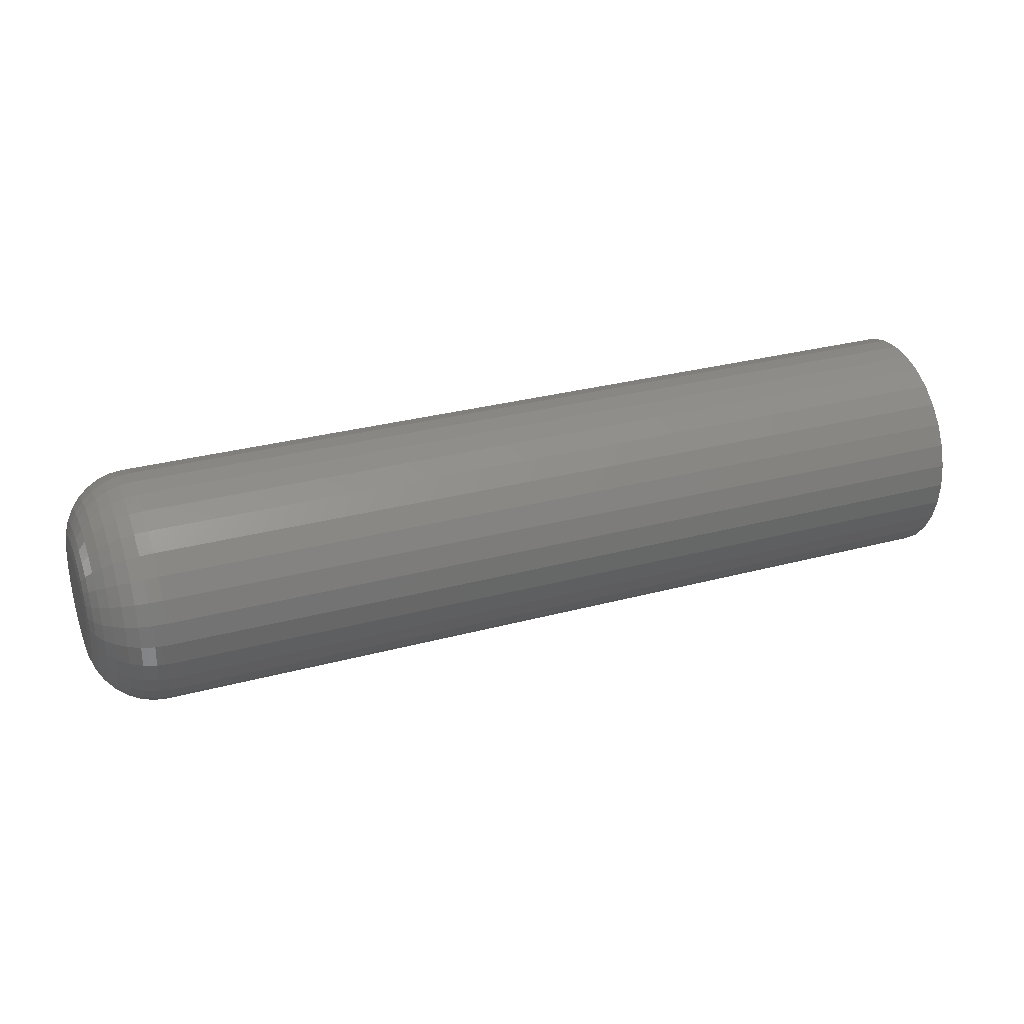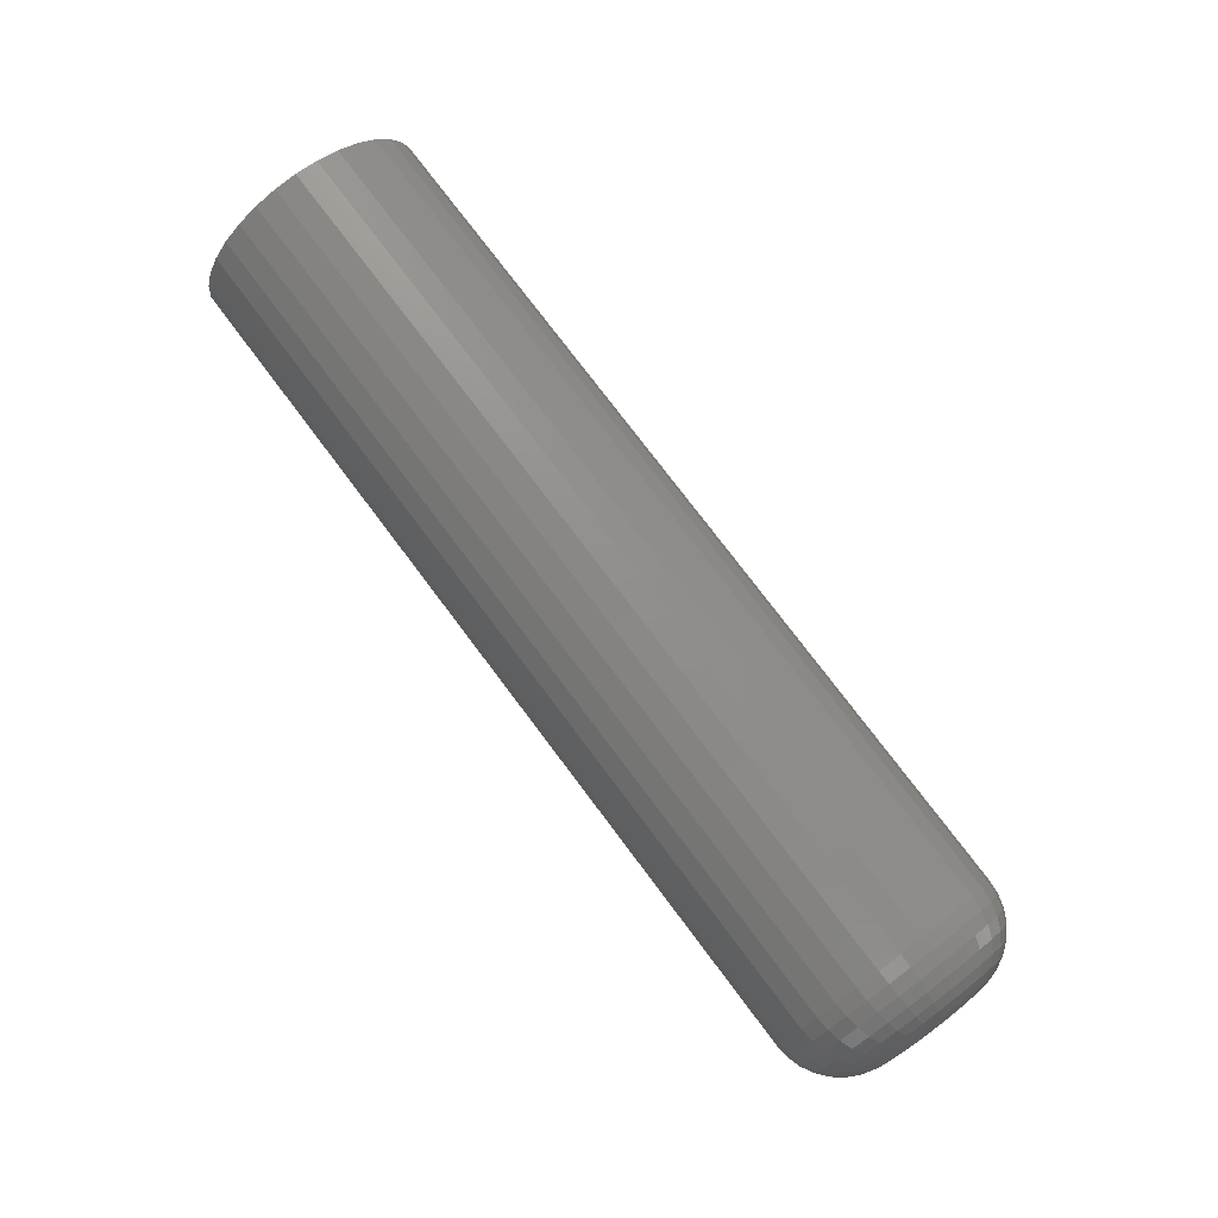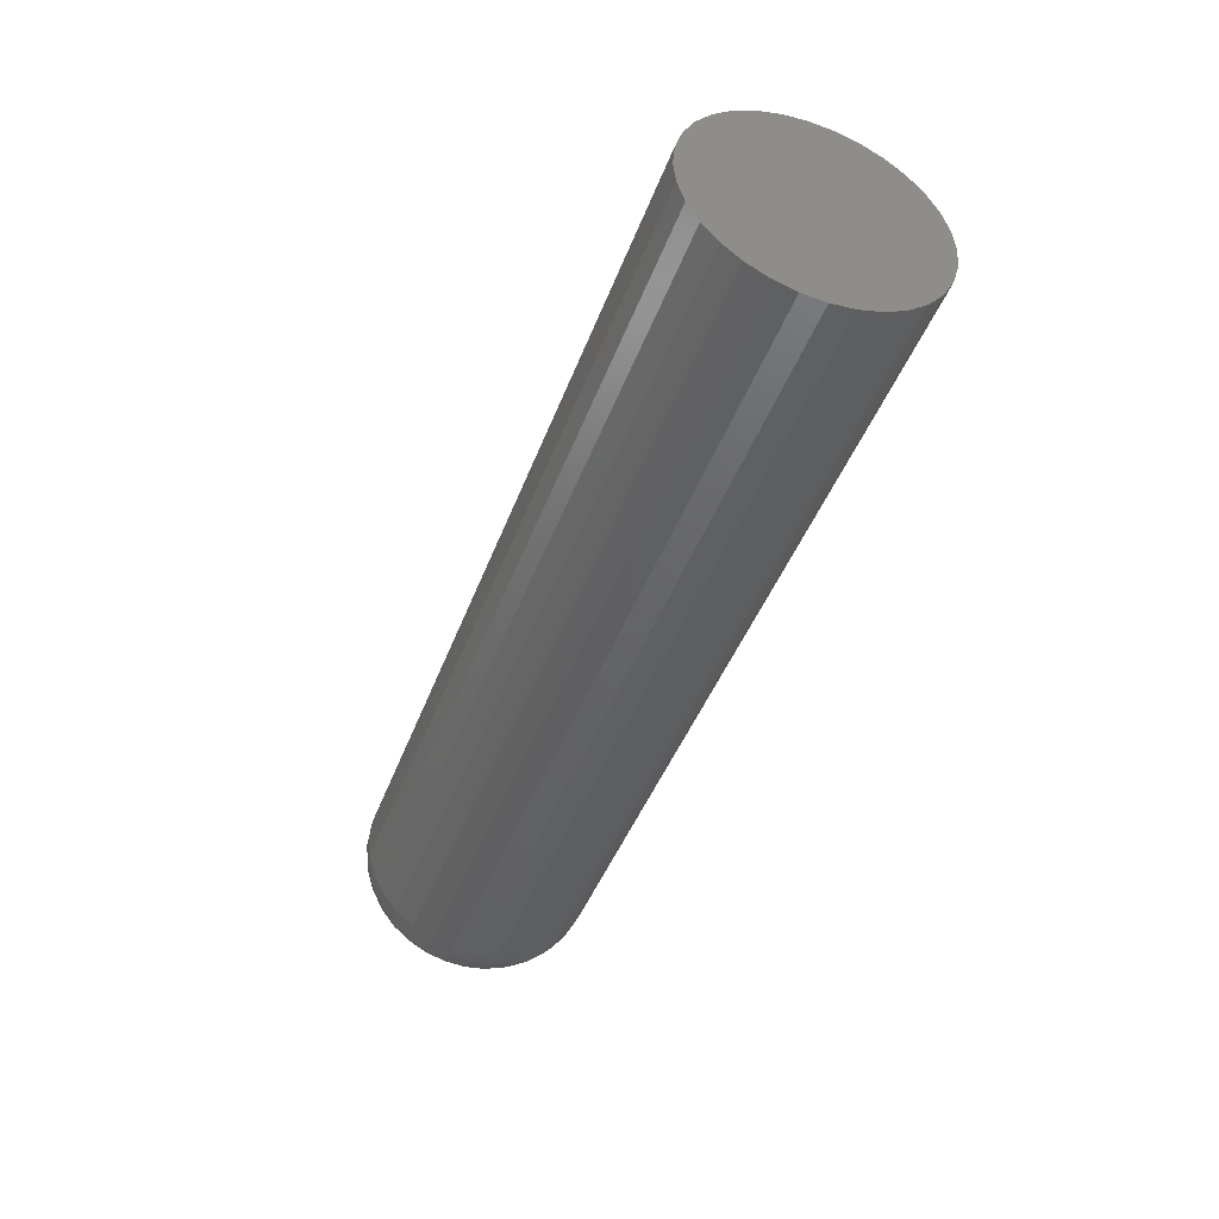
<metadata>
{"format":"stl","ext":"stl","renderer":"f3d","projection":"perspective","resolution":1024,"background":"white","views":[{"elev":30.0,"azim":-21.4,"up":"+Z"},{"elev":76.9,"azim":-127.0,"up":"+Z"},{"elev":-44.1,"azim":70.2,"up":"+Y"}]}
</metadata>
<code>
# stl→obj: 320 verts, 636 faces
v 0 -0.01434 0.037
v 0 -0.006826 0.03928
v 0 0.0009868 0.04005
v 0 0.0088 0.03928
v 0 0.01631 0.037
v 0 -0.02126 0.0333
v 0 0.02324 0.0333
v 0 -0.02733 0.02832
v 0 0.02931 0.02832
v 0 -0.03231 0.02225
v 0 0.03429 0.02225
v 0 -0.03601 0.01533
v 0 0.03799 0.01533
v 0 -0.03829 0.007813
v 0 0.04027 0.007813
v 0 0.03799 -0.01533
v 0 -0.03601 -0.01533
v 0 0.04027 -0.007813
v 0 -0.03231 -0.02225
v 0 0.03429 -0.02225
v 0 -0.02733 -0.02832
v 0 0.02931 -0.02832
v 0 -0.02126 -0.0333
v 0 0.02324 -0.0333
v 0 -0.01434 -0.037
v 0 0.01631 -0.037
v 0 -0.006826 -0.03928
v 0 0.0009868 -0.04005
v 0 0.0088 -0.03928
v 0 -0.03829 -0.007813
v 0 -0.03906 -3.465e-17
v 0 0.04104 -1.87e-17
v 0.05469 0.09572 -1.189e-16
v 0.75 0.09572 -1.16e-17
v 0.05469 0.0939 -0.01848
v 0.75 0.0939 -0.01848
v 0.05469 0.08851 -0.03625
v 0.75 0.08851 -0.03625
v 0.05469 0.07976 -0.05263
v 0.75 0.07976 -0.05263
v 0.05469 0.06798 -0.06699
v 0.75 0.06798 -0.06699
v 0.05469 0.05362 -0.07877
v 0.75 0.05362 -0.07877
v 0.05469 0.03724 -0.08753
v 0.75 0.03724 -0.08753
v 0.05469 0.01947 -0.09292
v 0.75 0.01947 -0.09292
v 0.05469 0.0009868 -0.09474
v 0.75 0.0009868 -0.09474
v 0.05469 -0.0175 -0.09292
v 0.75 -0.0175 -0.09292
v 0.05469 -0.03527 -0.08753
v 0.75 -0.03527 -0.08753
v 0.05469 -0.05165 -0.07877
v 0.75 -0.05165 -0.07877
v 0.05469 -0.066 -0.06699
v 0.75 -0.066 -0.06699
v 0.05469 -0.07778 -0.05263
v 0.75 -0.07778 -0.05263
v 0.05469 -0.08654 -0.03625
v 0.75 -0.08654 -0.03625
v 0.05469 -0.09193 -0.01848
v 0.75 -0.09193 -0.01848
v 0.05469 -0.09375 1.16e-17
v 0.75 -0.09375 1.16e-17
v 0.05469 -0.09193 0.01848
v 0.75 -0.09193 0.01848
v 0.05469 -0.08654 0.03625
v 0.75 -0.08654 0.03625
v 0.05469 -0.07778 0.05263
v 0.75 -0.07778 0.05263
v 0.05469 -0.066 0.06699
v 0.75 -0.066 0.06699
v 0.05469 -0.05165 0.07877
v 0.75 -0.05165 0.07877
v 0.05469 -0.03527 0.08753
v 0.75 -0.03527 0.08753
v 0.05469 -0.0175 0.09292
v 0.75 -0.0175 0.09292
v 0.05469 0.0009868 0.09474
v 0.75 0.0009868 0.09474
v 0.05469 0.01947 0.09292
v 0.75 0.01947 0.09292
v 0.05469 0.03724 0.08753
v 0.75 0.03724 0.08753
v 0.05469 0.05362 0.07877
v 0.75 0.05362 0.07877
v 0.05469 0.06798 0.06699
v 0.75 0.06798 0.06699
v 0.05469 0.07976 0.05263
v 0.75 0.07976 0.05263
v 0.05469 0.08851 0.03625
v 0.75 0.08851 0.03625
v 0.05469 0.0939 0.01848
v 0.75 0.0939 0.01848
v 0.04402 0.09467 -1.388e-17
v 0.04402 0.09287 -0.01828
v 0.03376 0.09156 -1.388e-17
v 0.03376 0.08982 -0.01767
v 0.0243 0.08651 -1.388e-17
v 0.0243 0.08486 -0.01668
v 0.01602 0.07971 -1.388e-17
v 0.01602 0.07819 -0.01536
v 0.009217 0.07142 -1.388e-17
v 0.009217 0.07007 -0.01374
v 0.004163 0.06196 -1.388e-17
v 0.004163 0.06079 -0.0119
v 0.001051 0.05171 -1.041e-17
v 0.001051 0.05073 -0.009895
v 0.04402 -0.0909 -0.01828
v 0.04402 -0.0927 -4.857e-17
v 0.03376 -0.08785 -0.01767
v 0.03376 -0.08959 -4.857e-17
v 0.0243 -0.08289 -0.01668
v 0.0243 -0.08453 -5.551e-17
v 0.01602 -0.07622 -0.01536
v 0.01602 -0.07773 -4.163e-17
v 0.009217 -0.06809 -0.01374
v 0.009217 -0.06945 -4.51e-17
v 0.004163 -0.05882 -0.0119
v 0.004163 -0.05999 -3.816e-17
v 0.001051 -0.04876 -0.009895
v 0.001051 -0.04973 -3.123e-17
v 0.04402 -0.08557 -0.03585
v 0.03376 -0.08269 -0.03466
v 0.0243 -0.07802 -0.03273
v 0.01602 -0.07174 -0.03012
v 0.009217 -0.06408 -0.02695
v 0.004163 -0.05535 -0.02334
v 0.001051 -0.04587 -0.01941
v 0.04402 -0.07691 -0.05205
v 0.03376 -0.07432 -0.05032
v 0.0243 -0.07012 -0.04751
v 0.01602 -0.06447 -0.04373
v 0.009217 -0.05758 -0.03913
v 0.004163 -0.04971 -0.03388
v 0.001051 -0.04118 -0.02818
v 0.04402 -0.06526 -0.06625
v 0.03376 -0.06306 -0.06405
v 0.0243 -0.05949 -0.06047
v 0.01602 -0.05468 -0.05566
v 0.009217 -0.04882 -0.0498
v 0.004163 -0.04213 -0.04312
v 0.001051 -0.03488 -0.03586
v 0.04402 -0.05106 -0.0779
v 0.03376 -0.04933 -0.07531
v 0.0243 -0.04653 -0.07111
v 0.01602 -0.04275 -0.06545
v 0.009217 -0.03814 -0.05856
v 0.004163 -0.03289 -0.0507
v 0.001051 -0.02719 -0.04217
v 0.04402 -0.03487 -0.08655
v 0.03376 -0.03367 -0.08368
v 0.0243 -0.03174 -0.07901
v 0.01602 -0.02914 -0.07273
v 0.009217 -0.02597 -0.06507
v 0.004163 -0.02235 -0.05634
v 0.001051 -0.01842 -0.04686
v 0.04402 -0.01729 -0.09189
v 0.03376 -0.01668 -0.08883
v 0.0243 -0.0157 -0.08388
v 0.01602 -0.01437 -0.07721
v 0.009217 -0.01275 -0.06908
v 0.004163 -0.01091 -0.05981
v 0.001051 -0.008908 -0.04974
v 0.04402 0.0009868 -0.09369
v 0.03376 0.0009868 -0.09057
v 0.0243 0.0009868 -0.08552
v 0.01602 0.0009868 -0.07872
v 0.009217 0.0009868 -0.07043
v 0.004163 0.0009868 -0.06098
v 0.001051 0.0009868 -0.05072
v 0.04402 0.01926 -0.09189
v 0.03376 0.01866 -0.08883
v 0.0243 0.01767 -0.08388
v 0.01602 0.01634 -0.07721
v 0.009217 0.01473 -0.06908
v 0.004163 0.01288 -0.05981
v 0.001051 0.01088 -0.04974
v 0.04402 0.03684 -0.08655
v 0.03376 0.03565 -0.08368
v 0.0243 0.03371 -0.07901
v 0.01602 0.03111 -0.07273
v 0.009217 0.02794 -0.06507
v 0.004163 0.02432 -0.05634
v 0.001051 0.0204 -0.04686
v 0.04402 0.05304 -0.0779
v 0.03376 0.05131 -0.07531
v 0.0243 0.0485 -0.07111
v 0.01602 0.04472 -0.06545
v 0.009217 0.04012 -0.05856
v 0.004163 0.03486 -0.0507
v 0.001051 0.02916 -0.04217
v 0.04402 0.06723 -0.06625
v 0.03376 0.06503 -0.06405
v 0.0243 0.06146 -0.06047
v 0.01602 0.05665 -0.05566
v 0.009217 0.05079 -0.0498
v 0.004163 0.0441 -0.04312
v 0.001051 0.03685 -0.03586
v 0.04402 0.07888 -0.05205
v 0.03376 0.0763 -0.05032
v 0.0243 0.07209 -0.04751
v 0.01602 0.06644 -0.04373
v 0.009217 0.05955 -0.03913
v 0.004163 0.05169 -0.03388
v 0.001051 0.04316 -0.02818
v 0.04402 0.08754 -0.03585
v 0.03376 0.08467 -0.03466
v 0.0243 0.08 -0.03273
v 0.01602 0.07371 -0.03012
v 0.009217 0.06606 -0.02695
v 0.004163 0.05732 -0.02334
v 0.001051 0.04784 -0.01941
v 0.04402 -0.0909 0.01828
v 0.03376 -0.08785 0.01767
v 0.0243 -0.08289 0.01668
v 0.01602 -0.07622 0.01536
v 0.009217 -0.06809 0.01374
v 0.004163 -0.05882 0.0119
v 0.001051 -0.04876 0.009895
v 0.04402 0.09287 0.01828
v 0.03376 0.08982 0.01767
v 0.0243 0.08486 0.01668
v 0.01602 0.07819 0.01536
v 0.009217 0.07007 0.01374
v 0.004163 0.06079 0.0119
v 0.001051 0.05073 0.009895
v 0.04402 0.08754 0.03585
v 0.03376 0.08467 0.03466
v 0.0243 0.08 0.03273
v 0.01602 0.07371 0.03012
v 0.009217 0.06606 0.02695
v 0.004163 0.05732 0.02334
v 0.001051 0.04784 0.01941
v 0.04402 0.07888 0.05205
v 0.03376 0.0763 0.05032
v 0.0243 0.07209 0.04751
v 0.01602 0.06644 0.04373
v 0.009217 0.05955 0.03913
v 0.004163 0.05169 0.03388
v 0.001051 0.04316 0.02818
v 0.04402 0.06723 0.06625
v 0.03376 0.06503 0.06405
v 0.0243 0.06146 0.06047
v 0.01602 0.05665 0.05566
v 0.009217 0.05079 0.0498
v 0.004163 0.0441 0.04312
v 0.001051 0.03685 0.03586
v 0.04402 0.05304 0.0779
v 0.03376 0.05131 0.07531
v 0.0243 0.0485 0.07111
v 0.01602 0.04472 0.06545
v 0.009217 0.04012 0.05856
v 0.004163 0.03486 0.0507
v 0.001051 0.02916 0.04217
v 0.04402 0.03684 0.08655
v 0.03376 0.03565 0.08368
v 0.0243 0.03371 0.07901
v 0.01602 0.03111 0.07273
v 0.009217 0.02794 0.06507
v 0.004163 0.02432 0.05634
v 0.001051 0.0204 0.04686
v 0.04402 0.01926 0.09189
v 0.03376 0.01866 0.08883
v 0.0243 0.01767 0.08388
v 0.01602 0.01634 0.07721
v 0.009217 0.01473 0.06908
v 0.004163 0.01288 0.05981
v 0.001051 0.01088 0.04974
v 0.04402 0.0009868 0.09369
v 0.03376 0.0009868 0.09057
v 0.0243 0.0009868 0.08552
v 0.01602 0.0009868 0.07872
v 0.009217 0.0009868 0.07043
v 0.004163 0.0009868 0.06098
v 0.001051 0.0009868 0.05072
v 0.04402 -0.01729 0.09189
v 0.03376 -0.01668 0.08883
v 0.0243 -0.0157 0.08388
v 0.01602 -0.01437 0.07721
v 0.009217 -0.01275 0.06908
v 0.004163 -0.01091 0.05981
v 0.001051 -0.008908 0.04974
v 0.04402 -0.03487 0.08655
v 0.03376 -0.03367 0.08368
v 0.0243 -0.03174 0.07901
v 0.01602 -0.02914 0.07273
v 0.009217 -0.02597 0.06507
v 0.004163 -0.02235 0.05634
v 0.001051 -0.01842 0.04686
v 0.04402 -0.05106 0.0779
v 0.03376 -0.04933 0.07531
v 0.0243 -0.04653 0.07111
v 0.01602 -0.04275 0.06545
v 0.009217 -0.03814 0.05856
v 0.004163 -0.03289 0.0507
v 0.001051 -0.02719 0.04217
v 0.04402 -0.06526 0.06625
v 0.03376 -0.06306 0.06405
v 0.0243 -0.05949 0.06047
v 0.01602 -0.05468 0.05566
v 0.009217 -0.04882 0.0498
v 0.004163 -0.04213 0.04312
v 0.001051 -0.03488 0.03586
v 0.04402 -0.07691 0.05205
v 0.03376 -0.07432 0.05032
v 0.0243 -0.07012 0.04751
v 0.01602 -0.06447 0.04373
v 0.009217 -0.05758 0.03913
v 0.004163 -0.04971 0.03388
v 0.001051 -0.04118 0.02818
v 0.04402 -0.08557 0.03585
v 0.03376 -0.08269 0.03466
v 0.0243 -0.07802 0.03273
v 0.01602 -0.07174 0.03012
v 0.009217 -0.06408 0.02695
v 0.004163 -0.05535 0.02334
v 0.001051 -0.04587 0.01941
f 1 2 3
f 1 3 4
f 5 1 4
f 6 1 5
f 7 6 5
f 8 6 7
f 9 8 7
f 10 8 9
f 11 10 9
f 12 10 11
f 13 12 11
f 14 12 13
f 15 14 13
f 16 17 18
f 19 17 16
f 20 19 16
f 21 19 20
f 22 21 20
f 23 21 22
f 24 23 22
f 25 23 24
f 26 25 24
f 27 25 26
f 28 27 26
f 29 28 26
f 17 30 18
f 18 30 31
f 18 31 32
f 32 31 14
f 32 14 15
f 33 34 35
f 35 34 36
f 35 36 37
f 37 36 38
f 37 38 39
f 39 38 40
f 39 40 41
f 41 40 42
f 41 42 43
f 43 42 44
f 43 44 45
f 45 44 46
f 45 46 47
f 47 46 48
f 47 48 49
f 49 48 50
f 49 50 51
f 51 50 52
f 51 52 53
f 53 52 54
f 53 54 55
f 55 54 56
f 55 56 57
f 57 56 58
f 57 58 59
f 59 58 60
f 59 60 61
f 61 60 62
f 61 62 63
f 63 62 64
f 63 64 65
f 65 64 66
f 65 66 67
f 67 66 68
f 67 68 69
f 69 68 70
f 69 70 71
f 71 70 72
f 71 72 73
f 73 72 74
f 73 74 75
f 75 74 76
f 75 76 77
f 77 76 78
f 77 78 79
f 79 78 80
f 79 80 81
f 81 80 82
f 81 82 83
f 83 82 84
f 83 84 85
f 85 84 86
f 85 86 87
f 87 86 88
f 87 88 89
f 89 88 90
f 89 90 91
f 91 90 92
f 91 92 93
f 93 92 94
f 93 94 95
f 95 94 96
f 95 96 33
f 33 96 34
f 33 35 97
f 97 35 98
f 97 98 99
f 99 98 100
f 99 100 101
f 101 100 102
f 101 102 103
f 103 102 104
f 103 104 105
f 105 104 106
f 105 106 107
f 107 106 108
f 107 108 109
f 109 108 110
f 109 110 32
f 32 110 18
f 63 65 111
f 111 65 112
f 111 112 113
f 113 112 114
f 113 114 115
f 115 114 116
f 115 116 117
f 117 116 118
f 117 118 119
f 119 118 120
f 119 120 121
f 121 120 122
f 121 122 123
f 123 122 124
f 123 124 30
f 30 124 31
f 61 63 125
f 125 63 111
f 125 111 126
f 126 111 113
f 126 113 127
f 127 113 115
f 127 115 128
f 128 115 117
f 128 117 129
f 129 117 119
f 129 119 130
f 130 119 121
f 130 121 131
f 131 121 123
f 131 123 17
f 17 123 30
f 59 61 132
f 132 61 125
f 132 125 133
f 133 125 126
f 133 126 134
f 134 126 127
f 134 127 135
f 135 127 128
f 135 128 136
f 136 128 129
f 136 129 137
f 137 129 130
f 137 130 138
f 138 130 131
f 138 131 19
f 19 131 17
f 57 59 139
f 139 59 132
f 139 132 140
f 140 132 133
f 140 133 141
f 141 133 134
f 141 134 142
f 142 134 135
f 142 135 143
f 143 135 136
f 143 136 144
f 144 136 137
f 144 137 145
f 145 137 138
f 145 138 21
f 21 138 19
f 55 57 146
f 146 57 139
f 146 139 147
f 147 139 140
f 147 140 148
f 148 140 141
f 148 141 149
f 149 141 142
f 149 142 150
f 150 142 143
f 150 143 151
f 151 143 144
f 151 144 152
f 152 144 145
f 152 145 23
f 23 145 21
f 53 55 153
f 153 55 146
f 153 146 154
f 154 146 147
f 154 147 155
f 155 147 148
f 155 148 156
f 156 148 149
f 156 149 157
f 157 149 150
f 157 150 158
f 158 150 151
f 158 151 159
f 159 151 152
f 159 152 25
f 25 152 23
f 51 53 160
f 160 53 153
f 160 153 161
f 161 153 154
f 161 154 162
f 162 154 155
f 162 155 163
f 163 155 156
f 163 156 164
f 164 156 157
f 164 157 165
f 165 157 158
f 165 158 166
f 166 158 159
f 166 159 27
f 27 159 25
f 49 51 167
f 167 51 160
f 167 160 168
f 168 160 161
f 168 161 169
f 169 161 162
f 169 162 170
f 170 162 163
f 170 163 171
f 171 163 164
f 171 164 172
f 172 164 165
f 172 165 173
f 173 165 166
f 173 166 28
f 28 166 27
f 47 49 174
f 174 49 167
f 174 167 175
f 175 167 168
f 175 168 176
f 176 168 169
f 176 169 177
f 177 169 170
f 177 170 178
f 178 170 171
f 178 171 179
f 179 171 172
f 179 172 180
f 180 172 173
f 180 173 29
f 29 173 28
f 45 47 181
f 181 47 174
f 181 174 182
f 182 174 175
f 182 175 183
f 183 175 176
f 183 176 184
f 184 176 177
f 184 177 185
f 185 177 178
f 185 178 186
f 186 178 179
f 186 179 187
f 187 179 180
f 187 180 26
f 26 180 29
f 43 45 188
f 188 45 181
f 188 181 189
f 189 181 182
f 189 182 190
f 190 182 183
f 190 183 191
f 191 183 184
f 191 184 192
f 192 184 185
f 192 185 193
f 193 185 186
f 193 186 194
f 194 186 187
f 194 187 24
f 24 187 26
f 41 43 195
f 195 43 188
f 195 188 196
f 196 188 189
f 196 189 197
f 197 189 190
f 197 190 198
f 198 190 191
f 198 191 199
f 199 191 192
f 199 192 200
f 200 192 193
f 200 193 201
f 201 193 194
f 201 194 22
f 22 194 24
f 39 41 202
f 202 41 195
f 202 195 203
f 203 195 196
f 203 196 204
f 204 196 197
f 204 197 205
f 205 197 198
f 205 198 206
f 206 198 199
f 206 199 207
f 207 199 200
f 207 200 208
f 208 200 201
f 208 201 20
f 20 201 22
f 37 39 209
f 209 39 202
f 209 202 210
f 210 202 203
f 210 203 211
f 211 203 204
f 211 204 212
f 212 204 205
f 212 205 213
f 213 205 206
f 213 206 214
f 214 206 207
f 214 207 215
f 215 207 208
f 215 208 16
f 16 208 20
f 35 37 98
f 98 37 209
f 98 209 100
f 100 209 210
f 100 210 102
f 102 210 211
f 102 211 104
f 104 211 212
f 104 212 106
f 106 212 213
f 106 213 108
f 108 213 214
f 108 214 110
f 110 214 215
f 110 215 18
f 18 215 16
f 65 67 112
f 112 67 216
f 112 216 114
f 114 216 217
f 114 217 116
f 116 217 218
f 116 218 118
f 118 218 219
f 118 219 120
f 120 219 220
f 120 220 122
f 122 220 221
f 122 221 124
f 124 221 222
f 124 222 31
f 31 222 14
f 95 33 223
f 223 33 97
f 223 97 224
f 224 97 99
f 224 99 225
f 225 99 101
f 225 101 226
f 226 101 103
f 226 103 227
f 227 103 105
f 227 105 228
f 228 105 107
f 228 107 229
f 229 107 109
f 229 109 15
f 15 109 32
f 93 95 230
f 230 95 223
f 230 223 231
f 231 223 224
f 231 224 232
f 232 224 225
f 232 225 233
f 233 225 226
f 233 226 234
f 234 226 227
f 234 227 235
f 235 227 228
f 235 228 236
f 236 228 229
f 236 229 13
f 13 229 15
f 91 93 237
f 237 93 230
f 237 230 238
f 238 230 231
f 238 231 239
f 239 231 232
f 239 232 240
f 240 232 233
f 240 233 241
f 241 233 234
f 241 234 242
f 242 234 235
f 242 235 243
f 243 235 236
f 243 236 11
f 11 236 13
f 89 91 244
f 244 91 237
f 244 237 245
f 245 237 238
f 245 238 246
f 246 238 239
f 246 239 247
f 247 239 240
f 247 240 248
f 248 240 241
f 248 241 249
f 249 241 242
f 249 242 250
f 250 242 243
f 250 243 9
f 9 243 11
f 87 89 251
f 251 89 244
f 251 244 252
f 252 244 245
f 252 245 253
f 253 245 246
f 253 246 254
f 254 246 247
f 254 247 255
f 255 247 248
f 255 248 256
f 256 248 249
f 256 249 257
f 257 249 250
f 257 250 7
f 7 250 9
f 85 87 258
f 258 87 251
f 258 251 259
f 259 251 252
f 259 252 260
f 260 252 253
f 260 253 261
f 261 253 254
f 261 254 262
f 262 254 255
f 262 255 263
f 263 255 256
f 263 256 264
f 264 256 257
f 264 257 5
f 5 257 7
f 83 85 265
f 265 85 258
f 265 258 266
f 266 258 259
f 266 259 267
f 267 259 260
f 267 260 268
f 268 260 261
f 268 261 269
f 269 261 262
f 269 262 270
f 270 262 263
f 270 263 271
f 271 263 264
f 271 264 4
f 4 264 5
f 81 83 272
f 272 83 265
f 272 265 273
f 273 265 266
f 273 266 274
f 274 266 267
f 274 267 275
f 275 267 268
f 275 268 276
f 276 268 269
f 276 269 277
f 277 269 270
f 277 270 278
f 278 270 271
f 278 271 3
f 3 271 4
f 79 81 279
f 279 81 272
f 279 272 280
f 280 272 273
f 280 273 281
f 281 273 274
f 281 274 282
f 282 274 275
f 282 275 283
f 283 275 276
f 283 276 284
f 284 276 277
f 284 277 285
f 285 277 278
f 285 278 2
f 2 278 3
f 77 79 286
f 286 79 279
f 286 279 287
f 287 279 280
f 287 280 288
f 288 280 281
f 288 281 289
f 289 281 282
f 289 282 290
f 290 282 283
f 290 283 291
f 291 283 284
f 291 284 292
f 292 284 285
f 292 285 1
f 1 285 2
f 75 77 293
f 293 77 286
f 293 286 294
f 294 286 287
f 294 287 295
f 295 287 288
f 295 288 296
f 296 288 289
f 296 289 297
f 297 289 290
f 297 290 298
f 298 290 291
f 298 291 299
f 299 291 292
f 299 292 6
f 6 292 1
f 73 75 300
f 300 75 293
f 300 293 301
f 301 293 294
f 301 294 302
f 302 294 295
f 302 295 303
f 303 295 296
f 303 296 304
f 304 296 297
f 304 297 305
f 305 297 298
f 305 298 306
f 306 298 299
f 306 299 8
f 8 299 6
f 71 73 307
f 307 73 300
f 307 300 308
f 308 300 301
f 308 301 309
f 309 301 302
f 309 302 310
f 310 302 303
f 310 303 311
f 311 303 304
f 311 304 312
f 312 304 305
f 312 305 313
f 313 305 306
f 313 306 10
f 10 306 8
f 69 71 314
f 314 71 307
f 314 307 315
f 315 307 308
f 315 308 316
f 316 308 309
f 316 309 317
f 317 309 310
f 317 310 318
f 318 310 311
f 318 311 319
f 319 311 312
f 319 312 320
f 320 312 313
f 320 313 12
f 12 313 10
f 67 69 216
f 216 69 314
f 216 314 217
f 217 314 315
f 217 315 218
f 218 315 316
f 218 316 219
f 219 316 317
f 219 317 220
f 220 317 318
f 220 318 221
f 221 318 319
f 221 319 222
f 222 319 320
f 222 320 14
f 14 320 12
f 80 84 82
f 84 80 78
f 84 78 86
f 86 78 76
f 86 76 88
f 44 54 46
f 46 54 52
f 46 52 48
f 48 52 50
f 88 76 90
f 90 76 74
f 90 74 92
f 92 74 72
f 92 72 94
f 94 72 70
f 94 70 96
f 96 70 68
f 96 68 34
f 34 68 66
f 34 66 36
f 36 66 64
f 36 64 38
f 38 64 62
f 38 62 40
f 40 62 60
f 40 60 42
f 42 60 58
f 42 58 44
f 44 58 56
f 44 56 54

</code>
